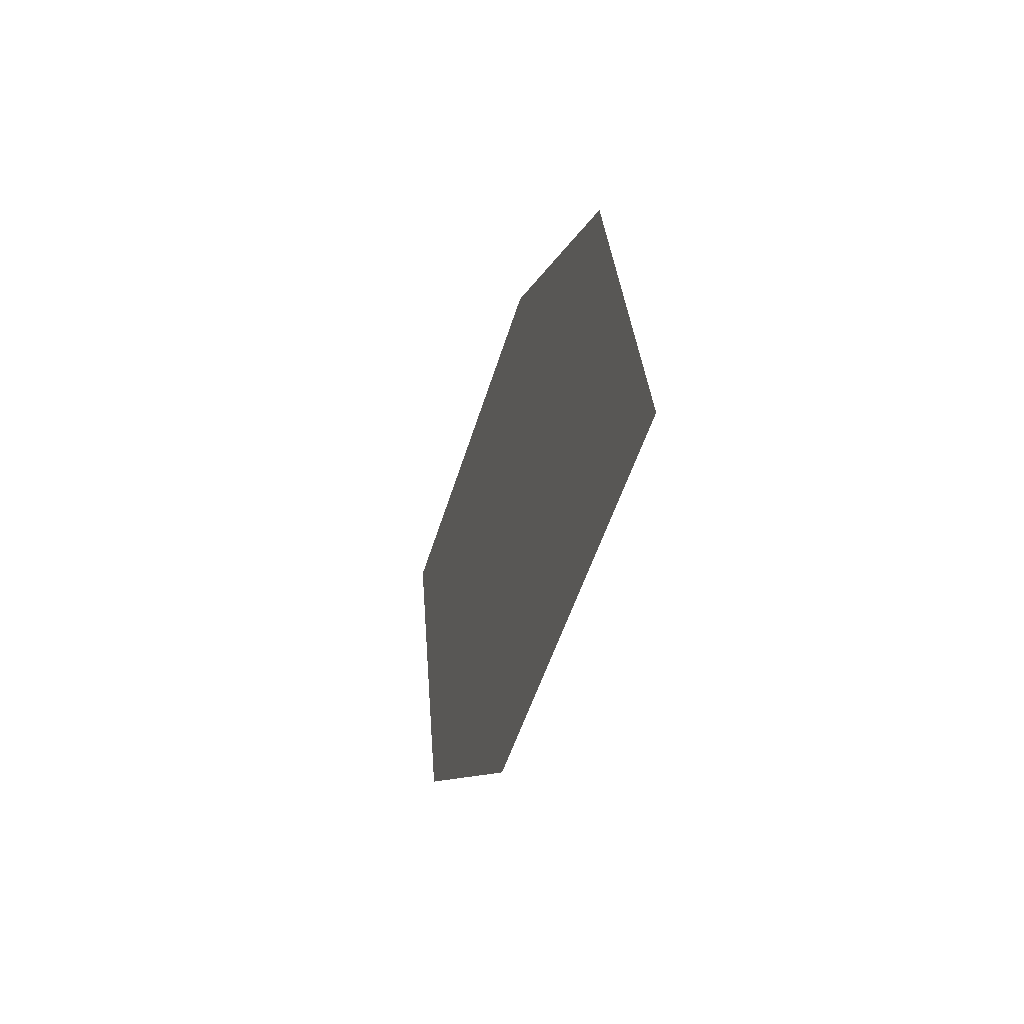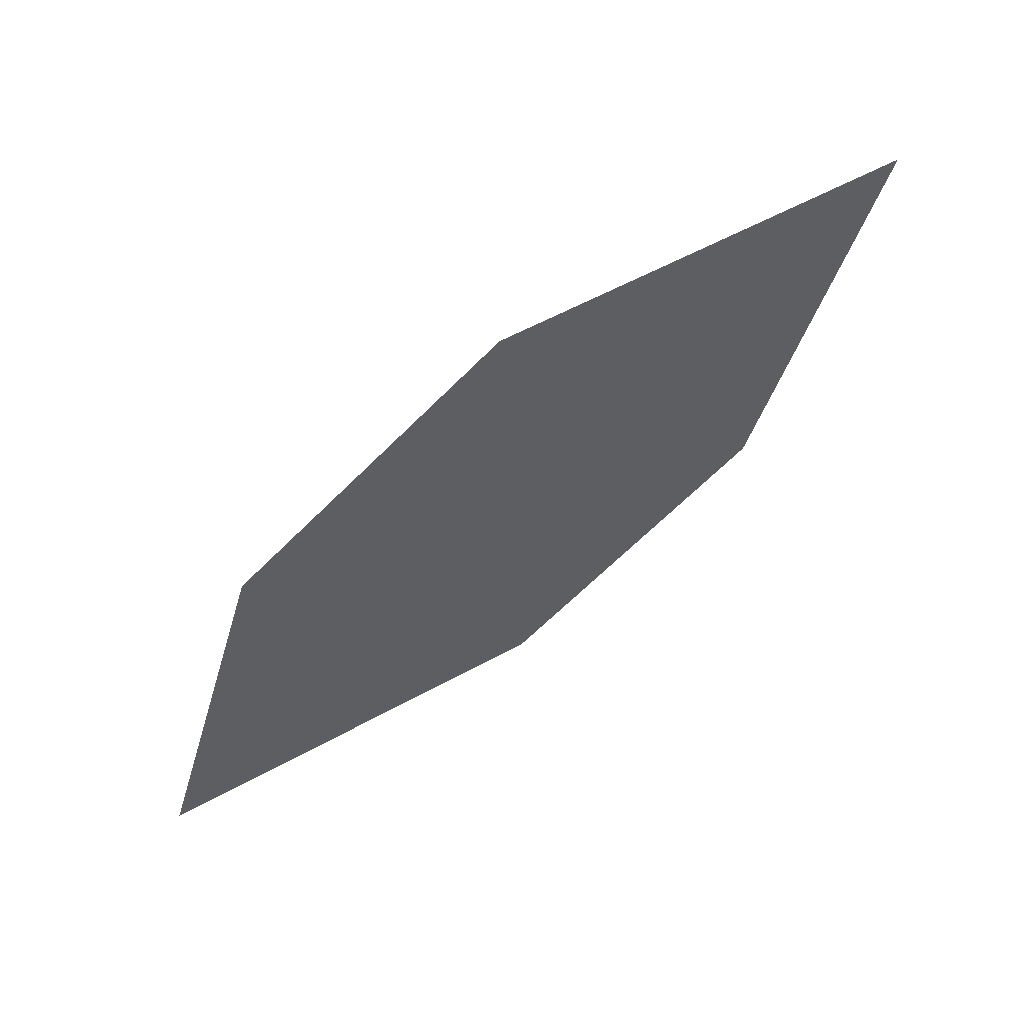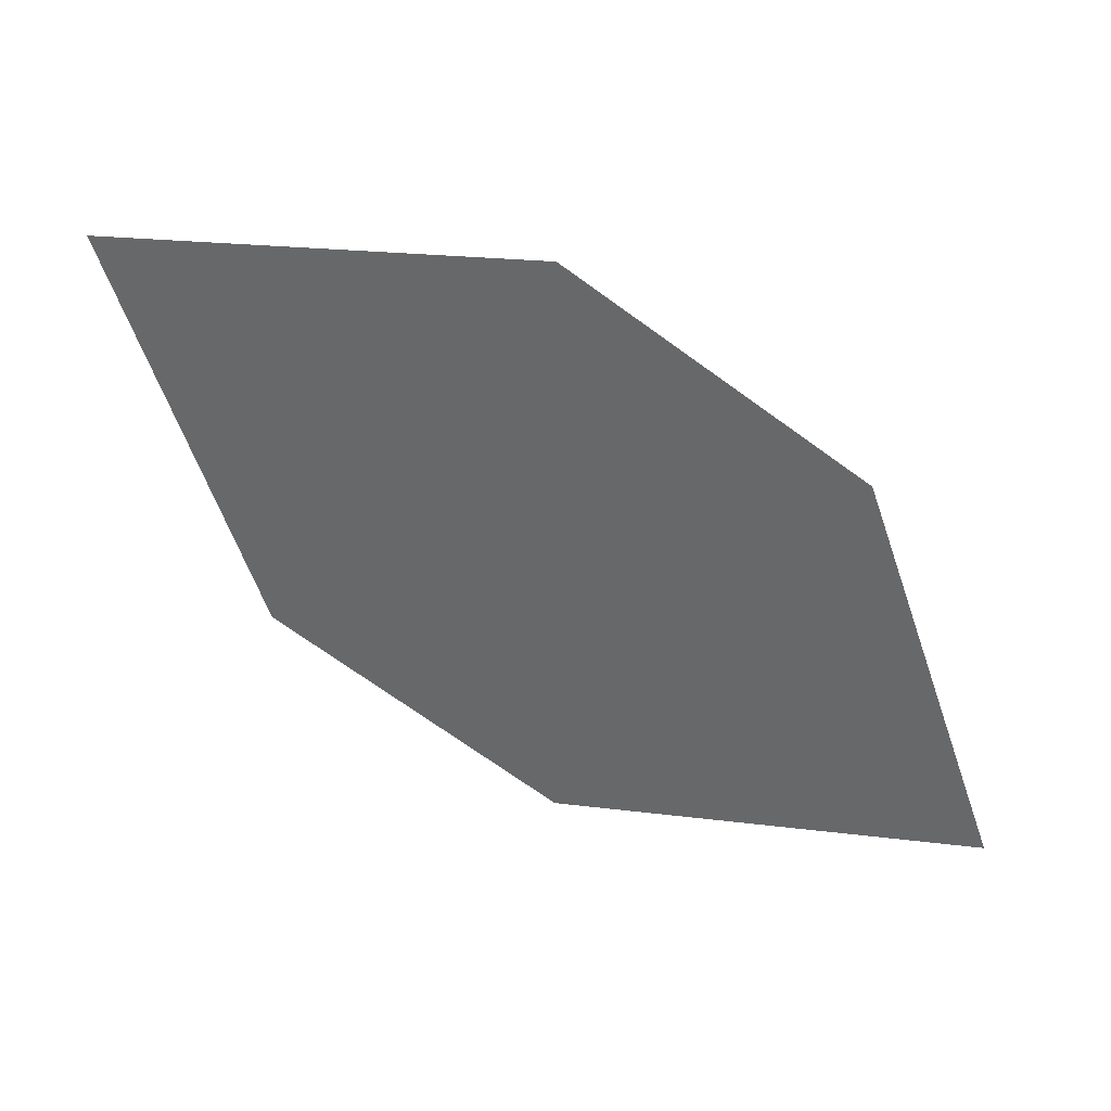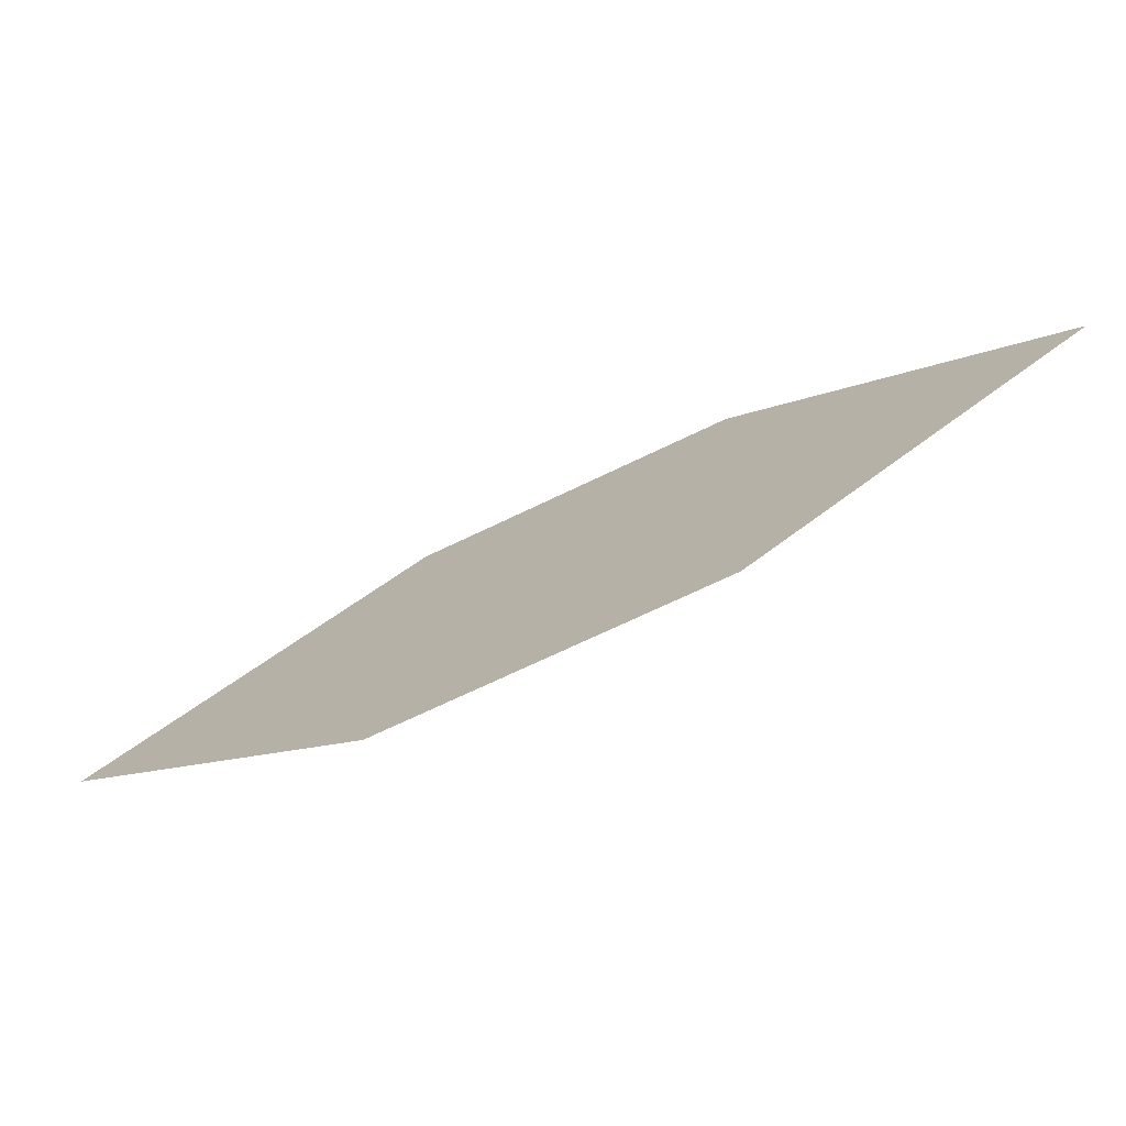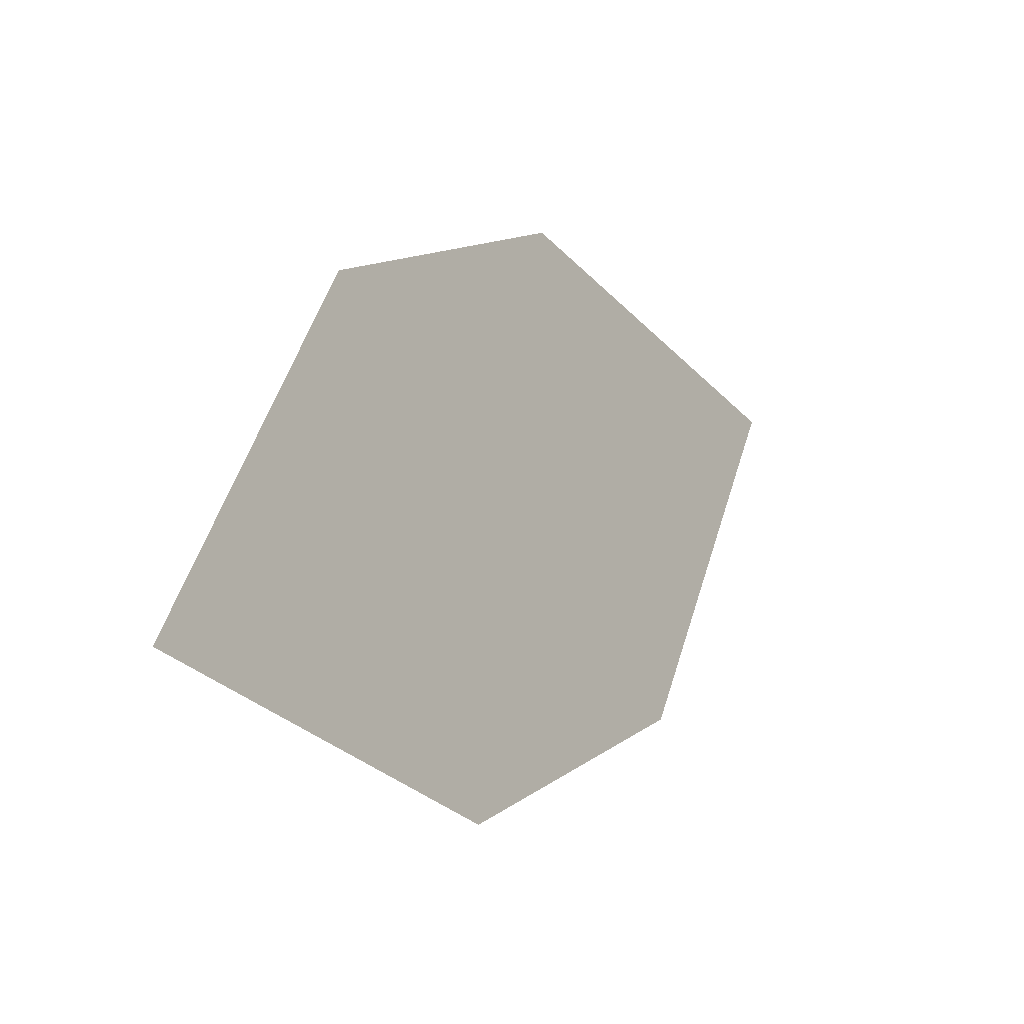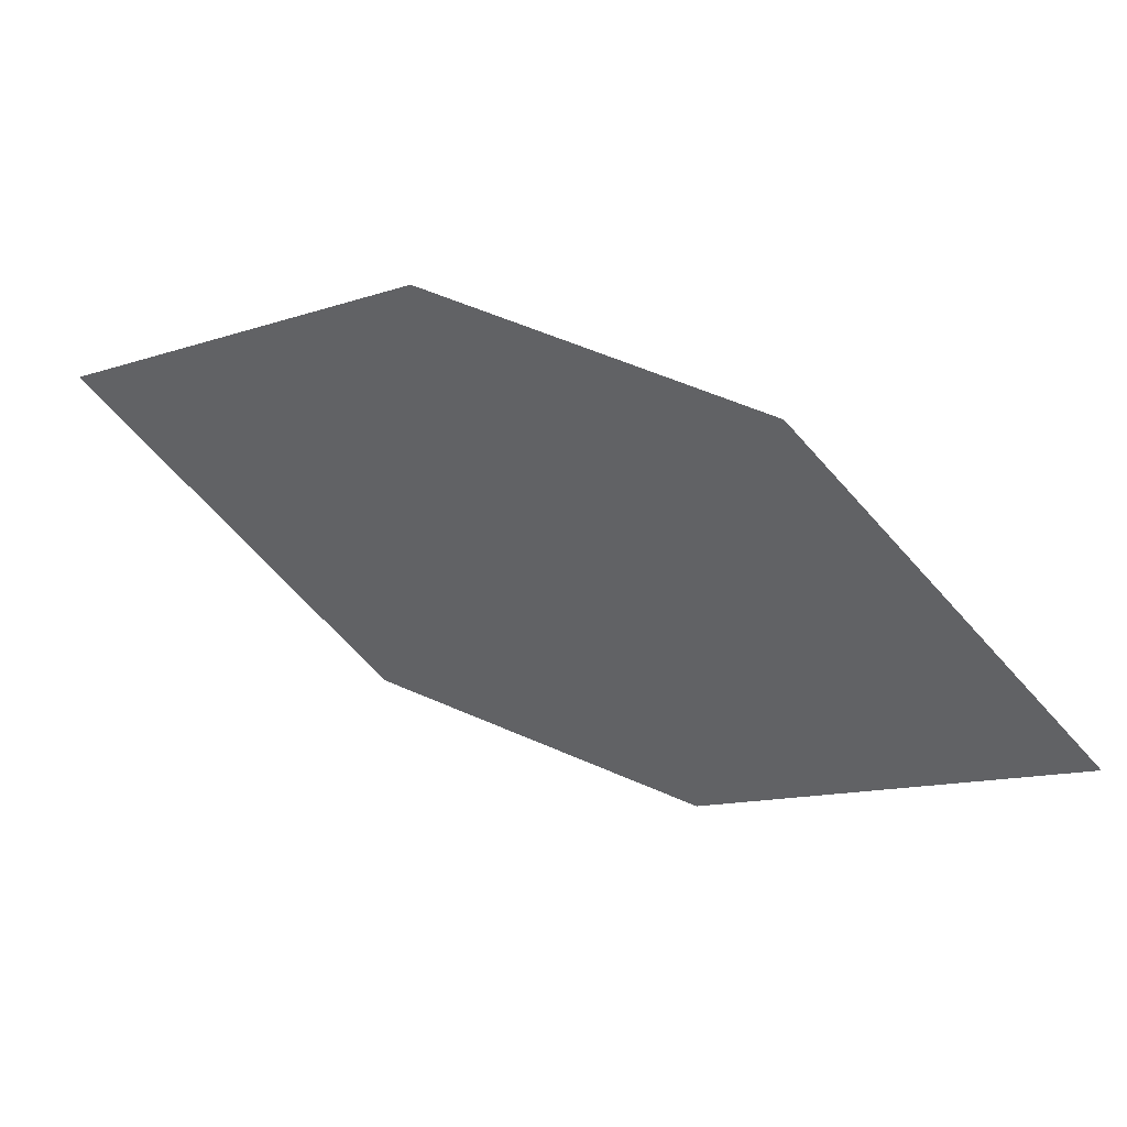
<metadata>
{"format":"obj","ext":"obj","renderer":"f3d","projection":"perspective","resolution":1024,"background":"white","views":[{"elev":-37.3,"azim":-75.7,"up":"+Z"},{"elev":-29.3,"azim":8.2,"up":"+Y"},{"elev":-27.0,"azim":121.6,"up":"+Y"},{"elev":1.3,"azim":-21.3,"up":"+Y"},{"elev":-20.4,"azim":-24.6,"up":"+Z"},{"elev":-28.2,"azim":150.2,"up":"+Y"}]}
</metadata>
<code>
o leaves.210
v -0.06756 0.2157 1.641
v -0.03035 0.2371 1.634
v 0.0136 0.2585 1.69
v -0.05066 0.2228 1.68
v -0.02361 0.2371 1.697
v -0.003295 0.2514 1.651
f 1 2 6 3
f 1 3 5 4

</code>
